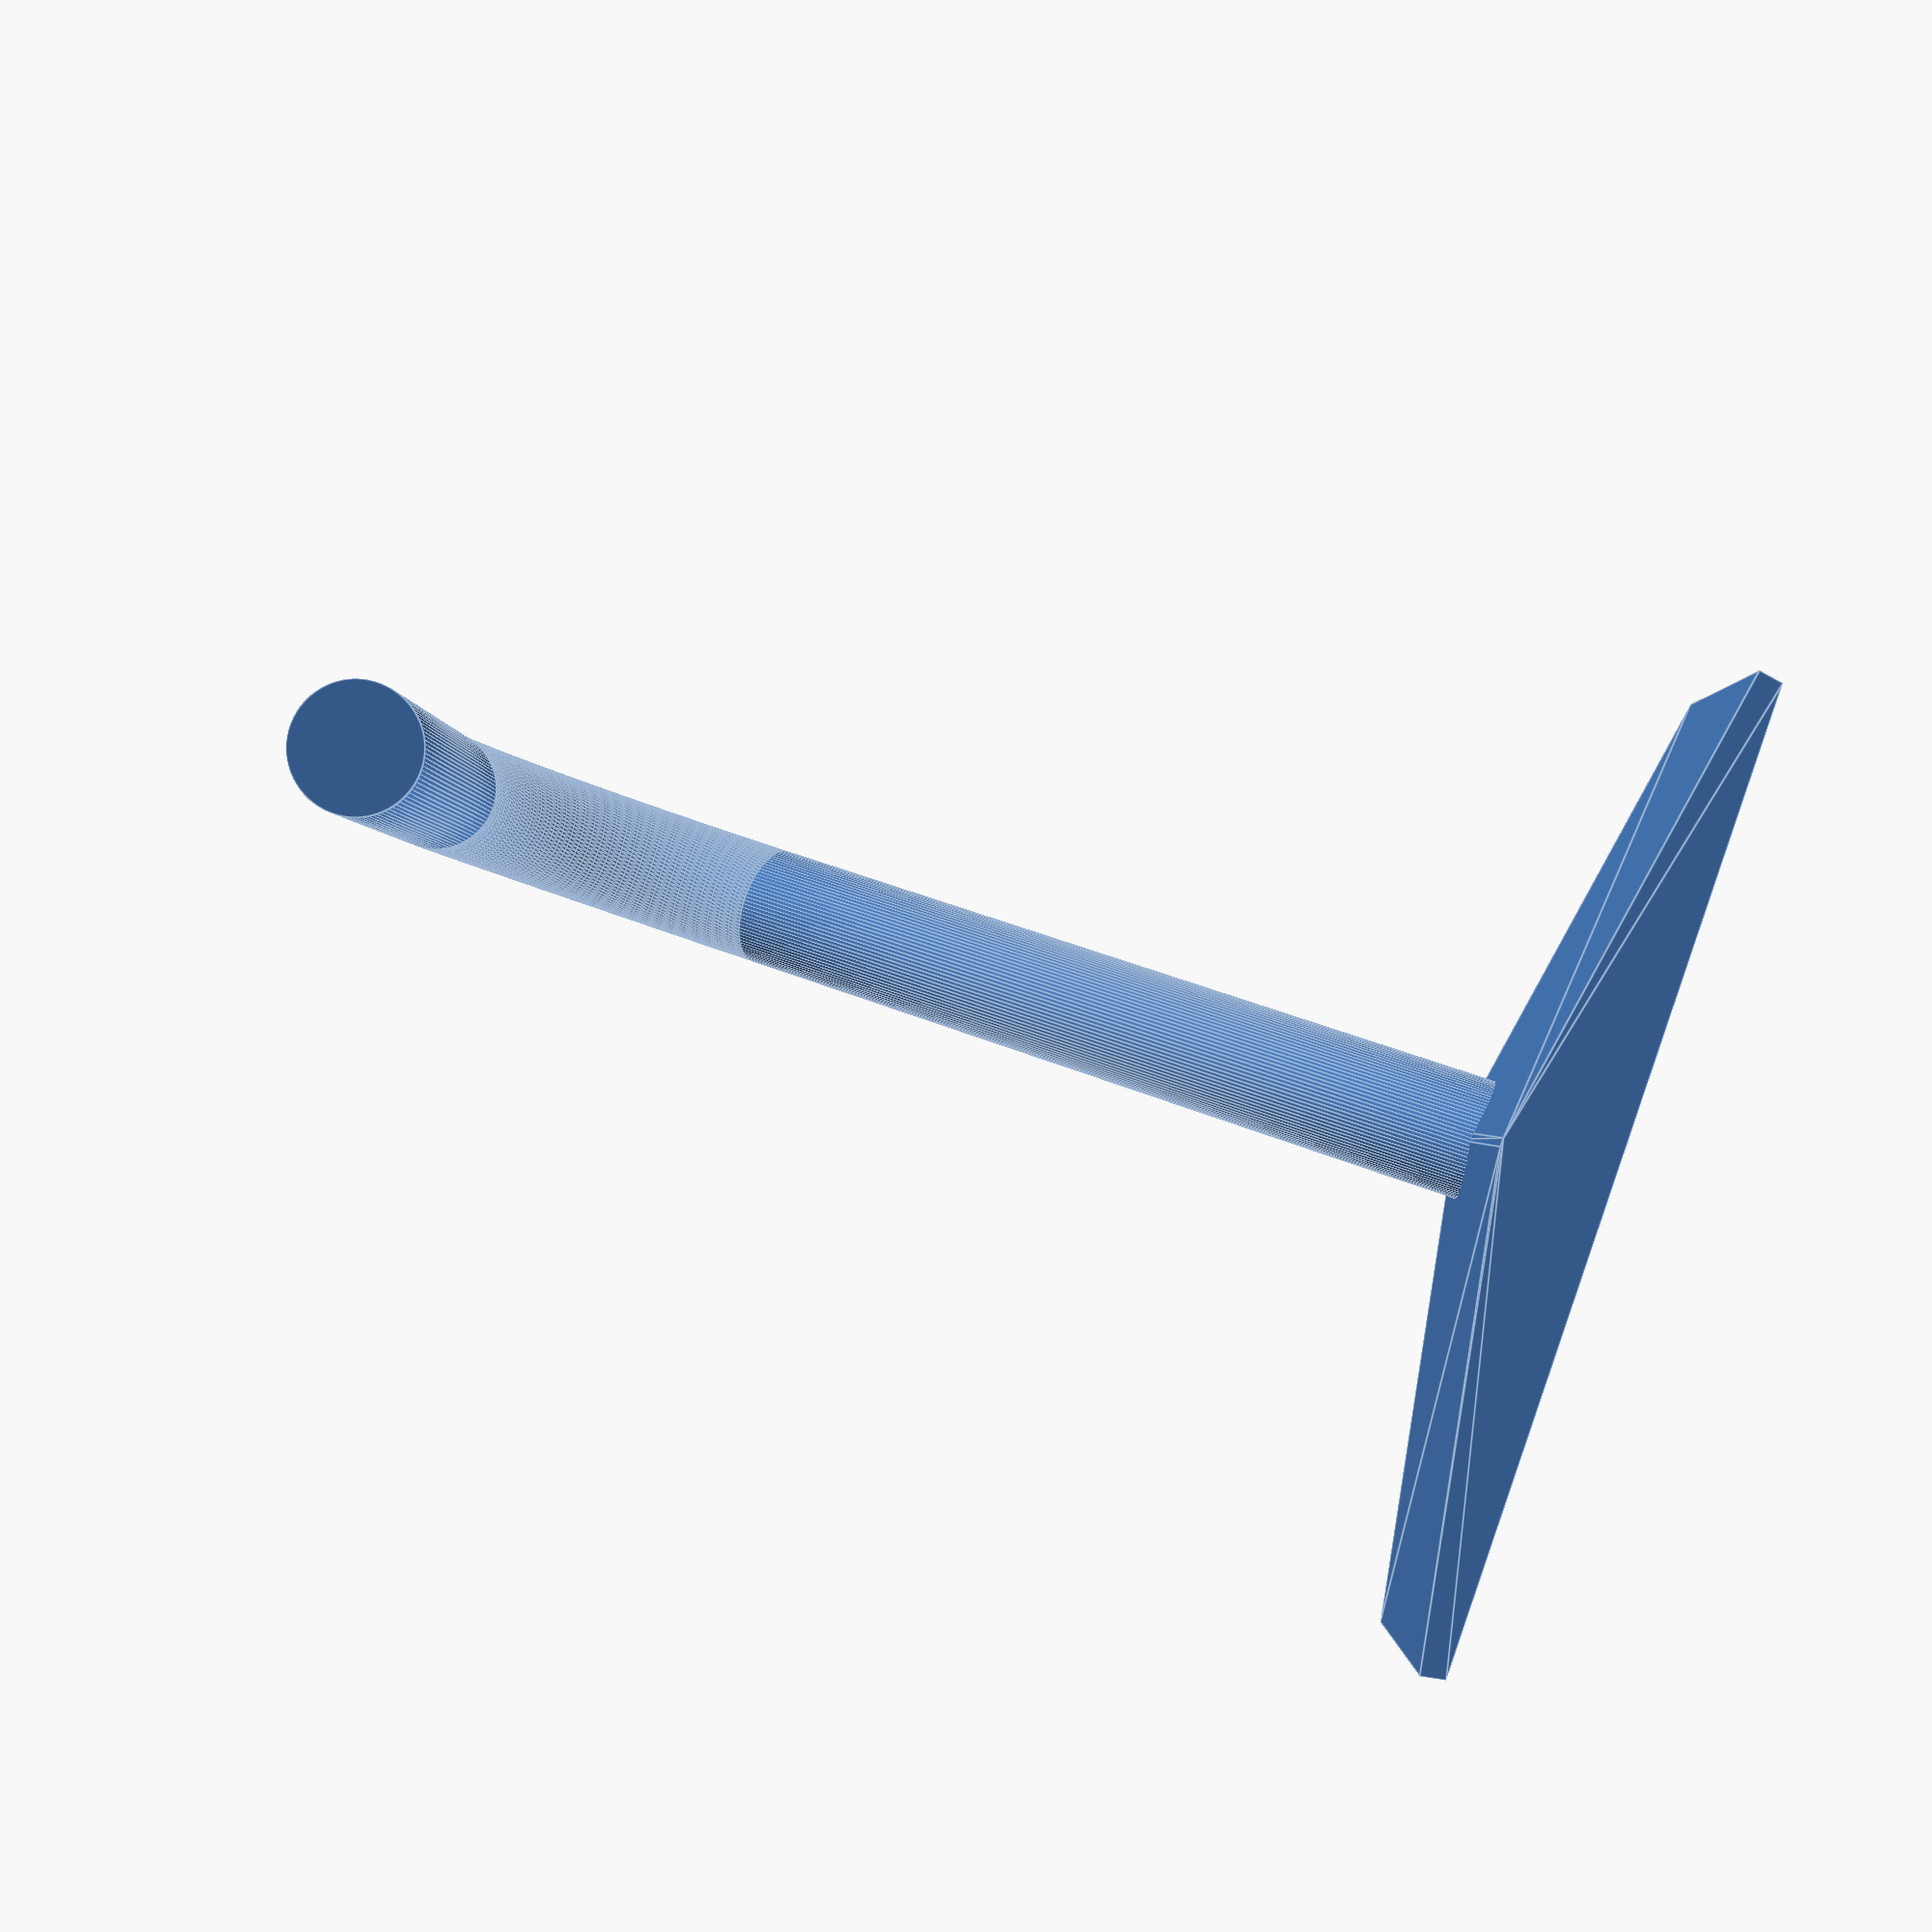
<openscad>
//width of 1 long side of triangular base
base_w = 80;

//depth of base
base_dep = 70;

//angle of the base top faces
base_ang = 10;

//thickness of the base on the small sides
base_thk = 4;

//diameter of rod
rod_dia = 10;

//length of first rod that goes up from base
rod_h = 145;

//rod offset where it mounts to the base
rod_place_dist = 15;

//angle of rod
tilt_ang = 25;

//radius of rod curve
curve_r = 40;

//distance from rod end to front of base
top_ofst_frm_base = 40;

$fn=100;
module baseR(){
rotate(10,[0,1,0]){
    cube([base_w,base_dep,base_thk]);
}
}

module baseL(){
translate([0,base_dep,0]){
    rotate(180,[0,0,1]){
        rotate(10,[0,1,0]){
            cube([base_w,base_dep,base_thk]);
        }
    }
}
}
module base_whole(){
translate([0,-base_dep/2,0]){
    hull(){
        baseL();
        baseR();
    }
}
}

module vert_rod(){

rotate(-tilt_ang,[1,0,0])
    cylinder(r=rod_dia,h=rod_h);
y_loc1 = -curve_r*cos(tilt_ang)+rod_h*sin(tilt_ang);
x_loc1 = curve_r*sin(tilt_ang)+rod_h*cos(tilt_ang);

translate([0,y_loc1,x_loc1])
    rotate(-90,[0,1,0])
    rotate_extrude(angle = 90+tilt_ang)    
        translate([curve_r,0])
        circle(rod_dia);

x_loc2 = x_loc1+curve_r;
top_lg = top_ofst_frm_base+y_loc1+(base_w/2);

translate([0,y_loc1,x_loc2])
rotate(90,[1,0,0])
    cylinder(r=rod_dia,h=top_lg);   
}

union(){
translate([0,rod_place_dist,-0.5*base_w*sin(base_ang)])
vert_rod();
base_whole();
}
</openscad>
<views>
elev=271.3 azim=180.2 roll=108.8 proj=p view=edges
</views>
